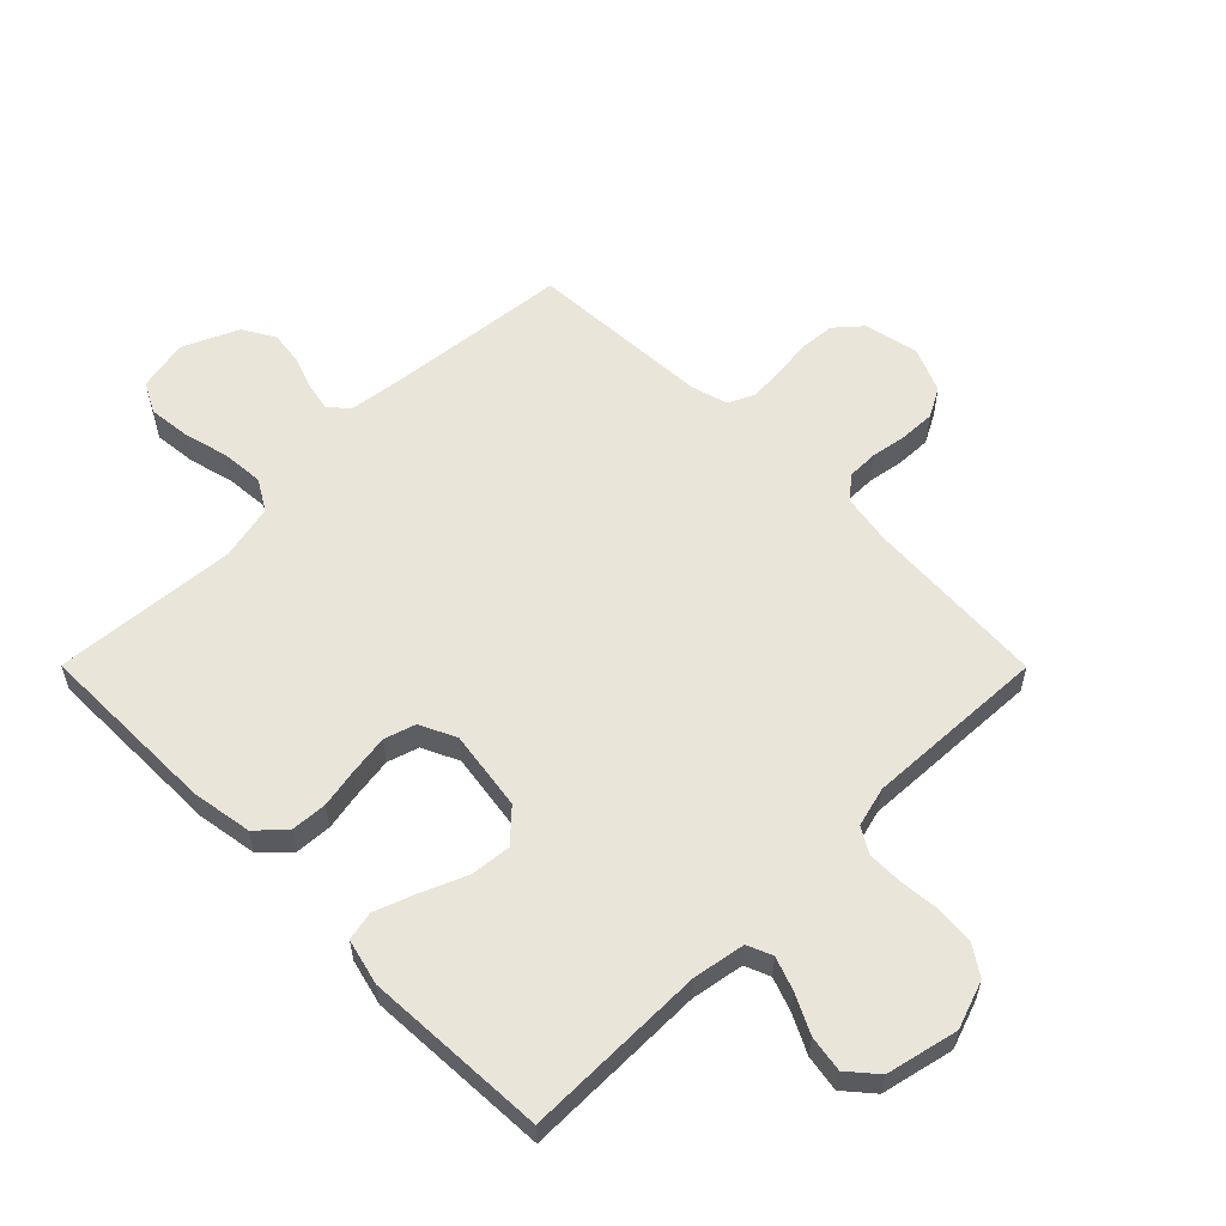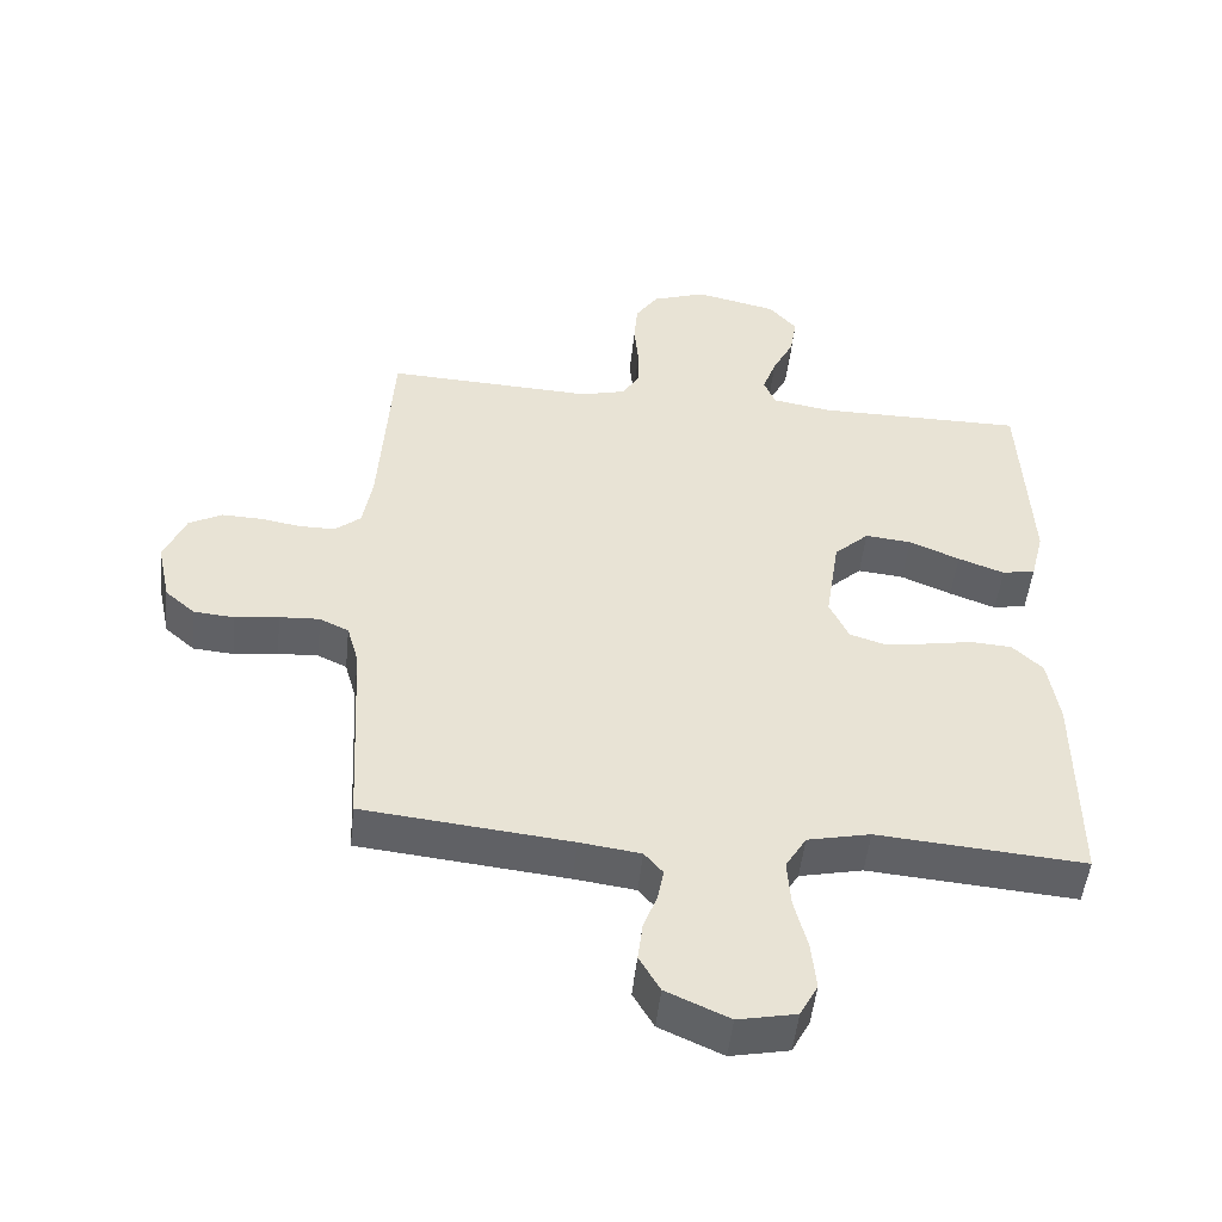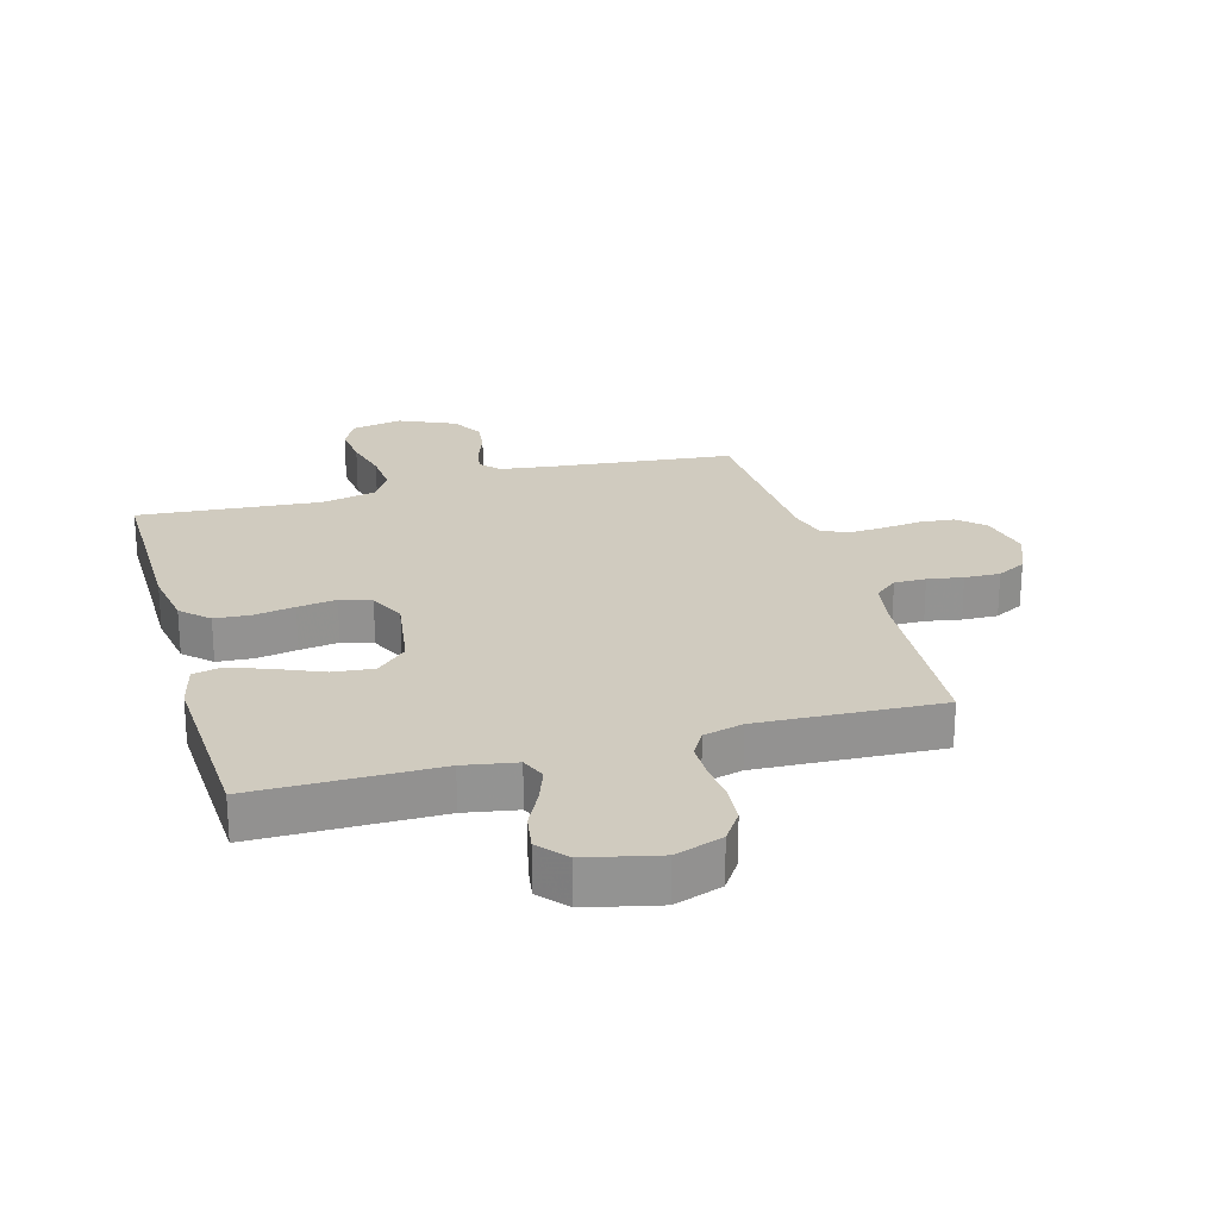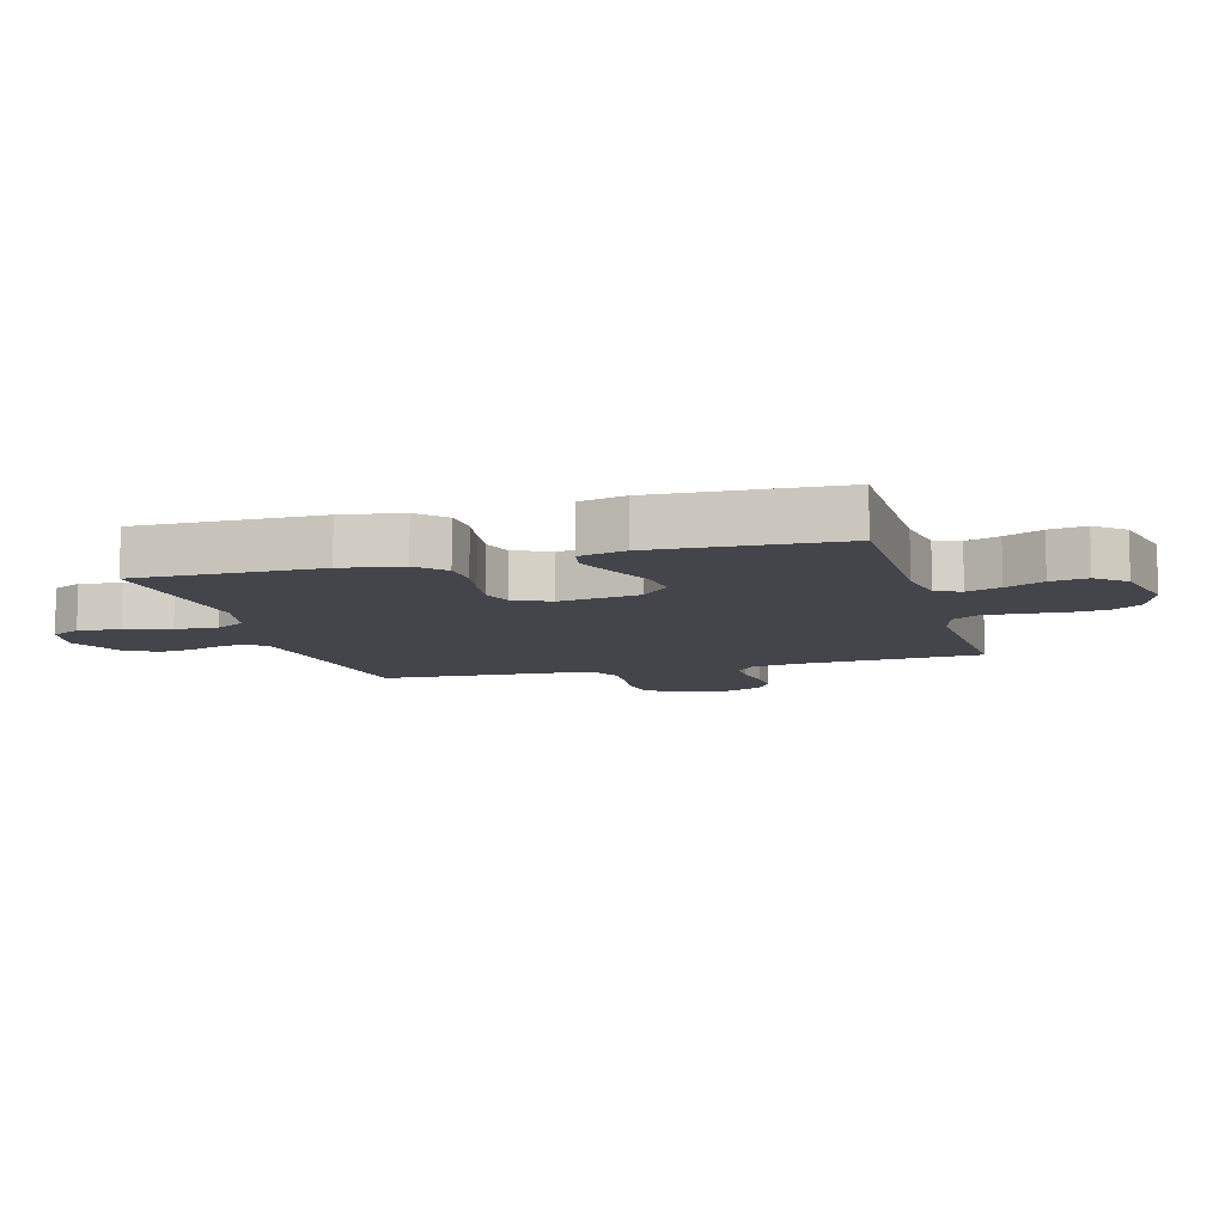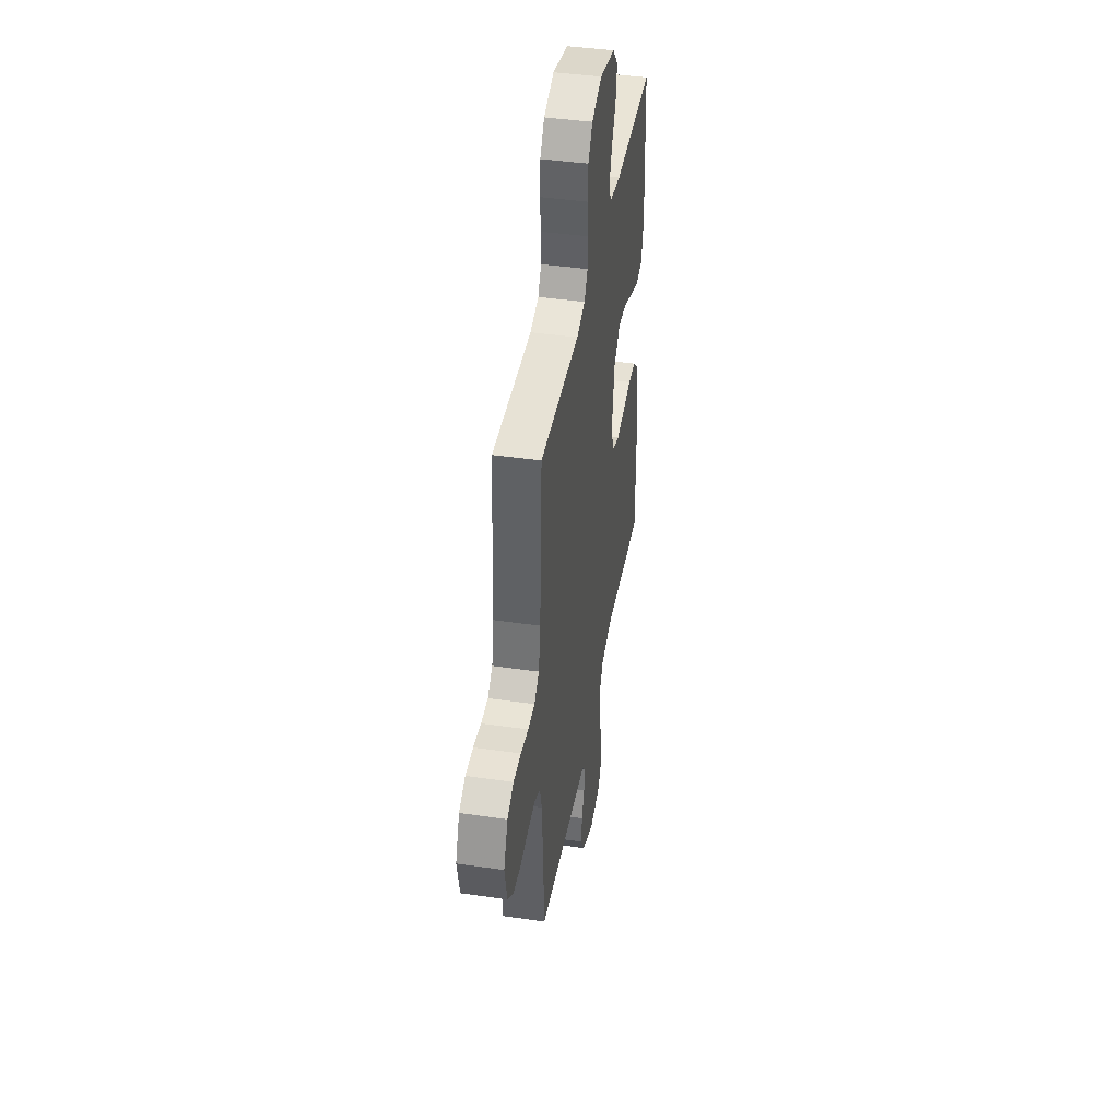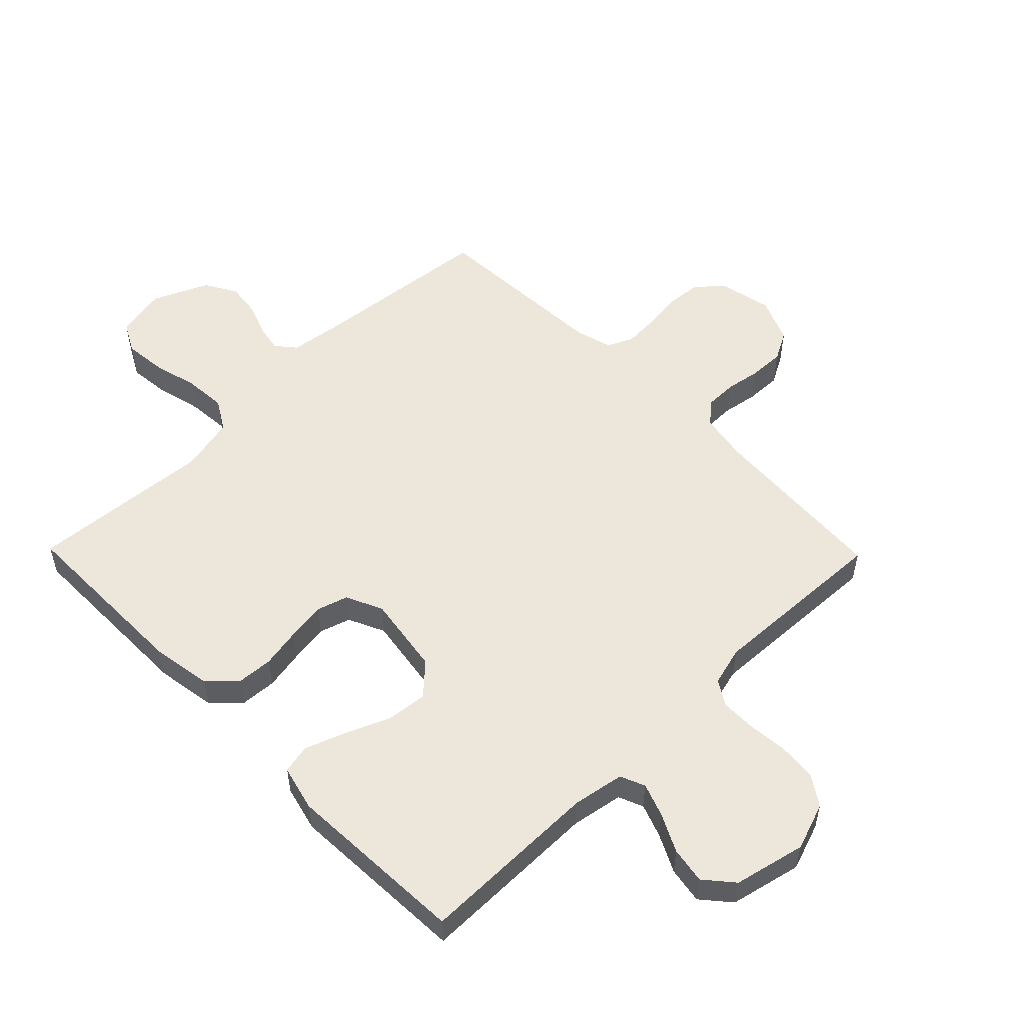
<metadata>
{"format":"obj","ext":"obj","renderer":"f3d","projection":"perspective","resolution":1024,"background":"white","views":[{"elev":58.4,"azim":-44.9,"up":"+Y"},{"elev":-49.8,"azim":174.0,"up":"+Z"},{"elev":23.7,"azim":-15.8,"up":"+Y"},{"elev":-9.2,"azim":-74.3,"up":"+Y"},{"elev":42.7,"azim":99.8,"up":"+Z"},{"elev":54.0,"azim":-44.4,"up":"+Y"}]}
</metadata>
<code>
v -0.5 0.07 0.5
v -0.2 0.07 0.5
v -0.114 0.07 0.515
v -0.097 0.07 0.556
v -0.117 0.07 0.611
v -0.148 0.07 0.673
v -0.158 0.07 0.733
v -0.118 0.07 0.78
v 0 0.07 0.807
v 0.078 0.07 0.78
v 0.111 0.07 0.731
v 0.116 0.07 0.669
v 0.11 0.07 0.604
v 0.11 0.07 0.545
v 0.135 0.07 0.503
v 0.2 0.07 0.486
v 0.5 0.07 0.5
v 0.519 0.07 0.2
v 0.533 0.07 0.119
v 0.57 0.07 0.088
v 0.622 0.07 0.088
v 0.68 0.07 0.098
v 0.738 0.07 0.1
v 0.786 0.07 0.074
v 0.817 0.07 0
v 0.798 0.07 -0.088
v 0.755 0.07 -0.126
v 0.696 0.07 -0.131
v 0.633 0.07 -0.123
v 0.575 0.07 -0.12
v 0.533 0.07 -0.14
v 0.516 0.07 -0.2
v 0.5 0.07 -0.5
v 0.2 0.07 -0.532
v 0.112 0.07 -0.544
v 0.085 0.07 -0.576
v 0.094 0.07 -0.622
v 0.114 0.07 -0.675
v 0.121 0.07 -0.731
v 0.091 0.07 -0.783
v 0 0.07 -0.824
v -0.084 0.07 -0.807
v -0.11 0.07 -0.758
v -0.103 0.07 -0.689
v -0.084 0.07 -0.614
v -0.079 0.07 -0.545
v -0.109 0.07 -0.495
v -0.2 0.07 -0.475
v -0.5 0.07 -0.5
v -0.499 0.07 -0.2
v -0.483 0.07 -0.101
v -0.439 0.07 -0.059
v -0.379 0.07 -0.055
v -0.313 0.07 -0.067
v -0.249 0.07 -0.076
v -0.198 0.07 -0.06
v -0.17 0.07 0
v -0.19 0.07 0.131
v -0.24 0.07 0.178
v -0.307 0.07 0.171
v -0.38 0.07 0.14
v -0.447 0.07 0.115
v -0.495 0.07 0.125
v -0.514 0.07 0.2
v -0.5 0 0.5
v -0.2 0 0.5
v -0.114 0 0.515
v -0.097 0 0.556
v -0.117 0 0.611
v -0.148 0 0.673
v -0.158 0 0.733
v -0.118 0 0.78
v 0 0 0.807
v 0.078 0 0.78
v 0.111 0 0.731
v 0.116 0 0.669
v 0.11 0 0.604
v 0.11 0 0.545
v 0.135 0 0.503
v 0.2 0 0.486
v 0.5 0 0.5
v 0.519 0 0.2
v 0.533 0 0.119
v 0.57 0 0.088
v 0.622 0 0.088
v 0.68 0 0.098
v 0.738 0 0.1
v 0.786 0 0.074
v 0.817 0 0
v 0.798 0 -0.088
v 0.755 0 -0.126
v 0.696 0 -0.131
v 0.633 0 -0.123
v 0.575 0 -0.12
v 0.533 0 -0.14
v 0.516 0 -0.2
v 0.5 0 -0.5
v 0.2 0 -0.532
v 0.112 0 -0.544
v 0.085 0 -0.576
v 0.094 0 -0.622
v 0.114 0 -0.675
v 0.121 0 -0.731
v 0.091 0 -0.783
v 0 0 -0.824
v -0.084 0 -0.807
v -0.11 0 -0.758
v -0.103 0 -0.689
v -0.084 0 -0.614
v -0.079 0 -0.545
v -0.109 0 -0.495
v -0.2 0 -0.475
v -0.5 0 -0.5
v -0.499 0 -0.2
v -0.483 0 -0.101
v -0.439 0 -0.059
v -0.379 0 -0.055
v -0.313 0 -0.067
v -0.249 0 -0.076
v -0.198 0 -0.06
v -0.17 0 0
v -0.19 0 0.131
v -0.24 0 0.178
v -0.307 0 0.171
v -0.38 0 0.14
v -0.447 0 0.115
v -0.495 0 0.125
v -0.514 0 0.2
f 64 1 2
f 63 64 2
f 62 63 2
f 61 62 2
f 60 61 2
f 59 60 2 3
f 58 59 3 4
f 57 58 4
f 52 53 54
f 51 52 54
f 50 51 54
f 49 50 54
f 48 49 54
f 47 48 54 55
f 46 47 55 56
f 43 44 45
f 42 43 45
f 41 42 45
f 40 41 45
f 39 40 45
f 38 39 45
f 37 38 45
f 36 37 45 46
f 46 56 57
f 36 46 57
f 35 36 57
f 32 33 34
f 35 57 4
f 34 35 4
f 32 34 4
f 31 32 4
f 27 28 29
f 26 27 29
f 25 26 29
f 24 25 29
f 23 24 29
f 22 23 29
f 21 22 29
f 20 21 29 30
f 16 17 18
f 15 16 18 19
f 11 12 13
f 10 11 13
f 9 10 13
f 8 9 13
f 7 8 13
f 6 7 13
f 5 6 13
f 5 13 14
f 31 4 5
f 30 31 5
f 20 30 5
f 19 20 5
f 5 14 15
f 5 15 19
f 66 65 128
f 66 128 127
f 66 127 126
f 66 126 125
f 66 125 124
f 67 66 124 123
f 68 67 123 122
f 68 122 121
f 118 117 116
f 118 116 115
f 118 115 114
f 118 114 113
f 118 113 112
f 119 118 112 111
f 120 119 111 110
f 109 108 107
f 109 107 106
f 109 106 105
f 109 105 104
f 109 104 103
f 109 103 102
f 109 102 101
f 110 109 101 100
f 121 120 110
f 121 110 100
f 121 100 99
f 98 97 96
f 68 121 99
f 68 99 98
f 68 98 96
f 68 96 95
f 93 92 91
f 93 91 90
f 93 90 89
f 93 89 88
f 93 88 87
f 93 87 86
f 93 86 85
f 94 93 85 84
f 82 81 80
f 83 82 80 79
f 77 76 75
f 77 75 74
f 77 74 73
f 77 73 72
f 77 72 71
f 77 71 70
f 77 70 69
f 78 77 69
f 69 68 95
f 69 95 94
f 69 94 84
f 69 84 83
f 79 78 69
f 83 79 69
f 1 65 66 2
f 2 66 67 3
f 3 67 68 4
f 4 68 69 5
f 5 69 70 6
f 6 70 71 7
f 7 71 72 8
f 8 72 73 9
f 9 73 74 10
f 10 74 75 11
f 11 75 76 12
f 12 76 77 13
f 13 77 78 14
f 14 78 79 15
f 15 79 80 16
f 16 80 81 17
f 17 81 82 18
f 18 82 83 19
f 19 83 84 20
f 20 84 85 21
f 21 85 86 22
f 22 86 87 23
f 23 87 88 24
f 24 88 89 25
f 25 89 90 26
f 26 90 91 27
f 27 91 92 28
f 28 92 93 29
f 29 93 94 30
f 30 94 95 31
f 31 95 96 32
f 32 96 97 33
f 33 97 98 34
f 34 98 99 35
f 35 99 100 36
f 36 100 101 37
f 37 101 102 38
f 38 102 103 39
f 39 103 104 40
f 40 104 105 41
f 41 105 106 42
f 42 106 107 43
f 43 107 108 44
f 44 108 109 45
f 45 109 110 46
f 46 110 111 47
f 47 111 112 48
f 48 112 113 49
f 49 113 114 50
f 50 114 115 51
f 51 115 116 52
f 52 116 117 53
f 53 117 118 54
f 54 118 119 55
f 55 119 120 56
f 56 120 121 57
f 57 121 122 58
f 58 122 123 59
f 59 123 124 60
f 60 124 125 61
f 61 125 126 62
f 62 126 127 63
f 63 127 128 64
f 64 128 65 1

</code>
